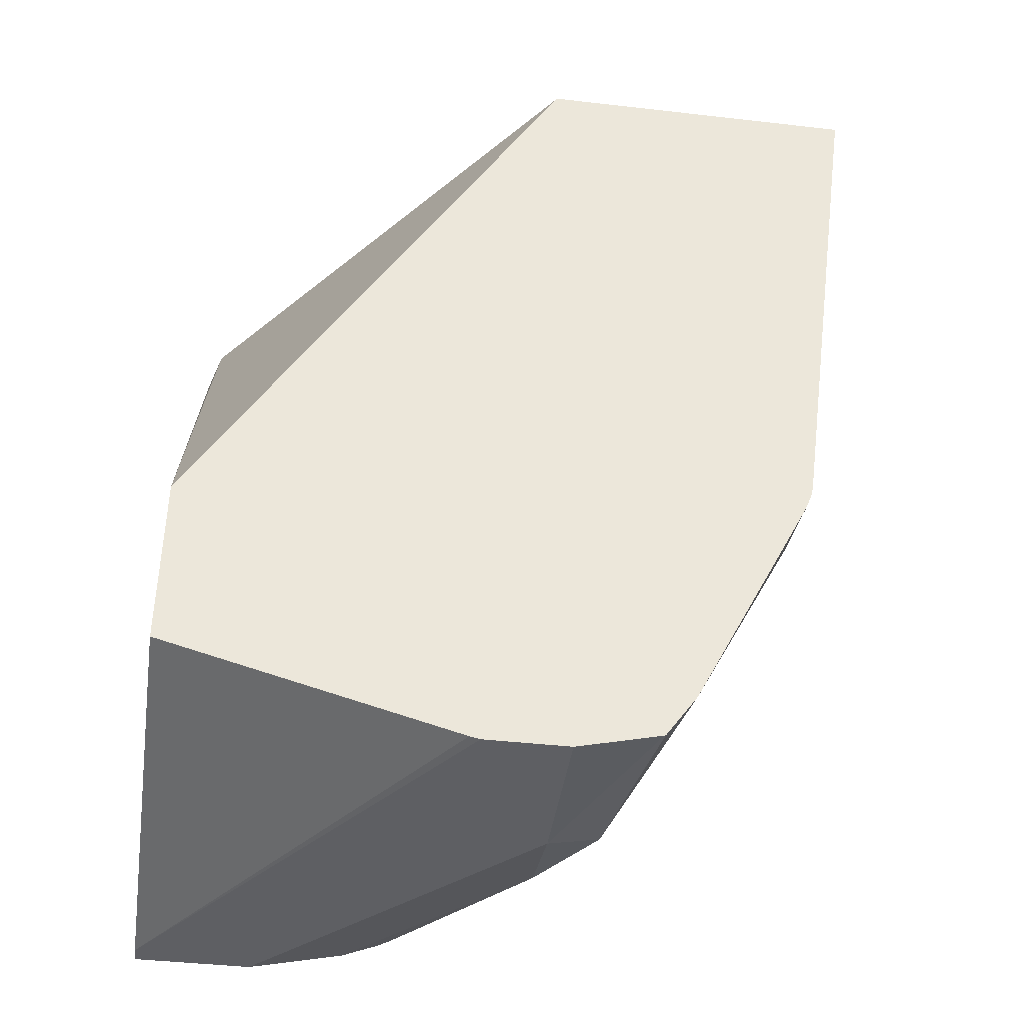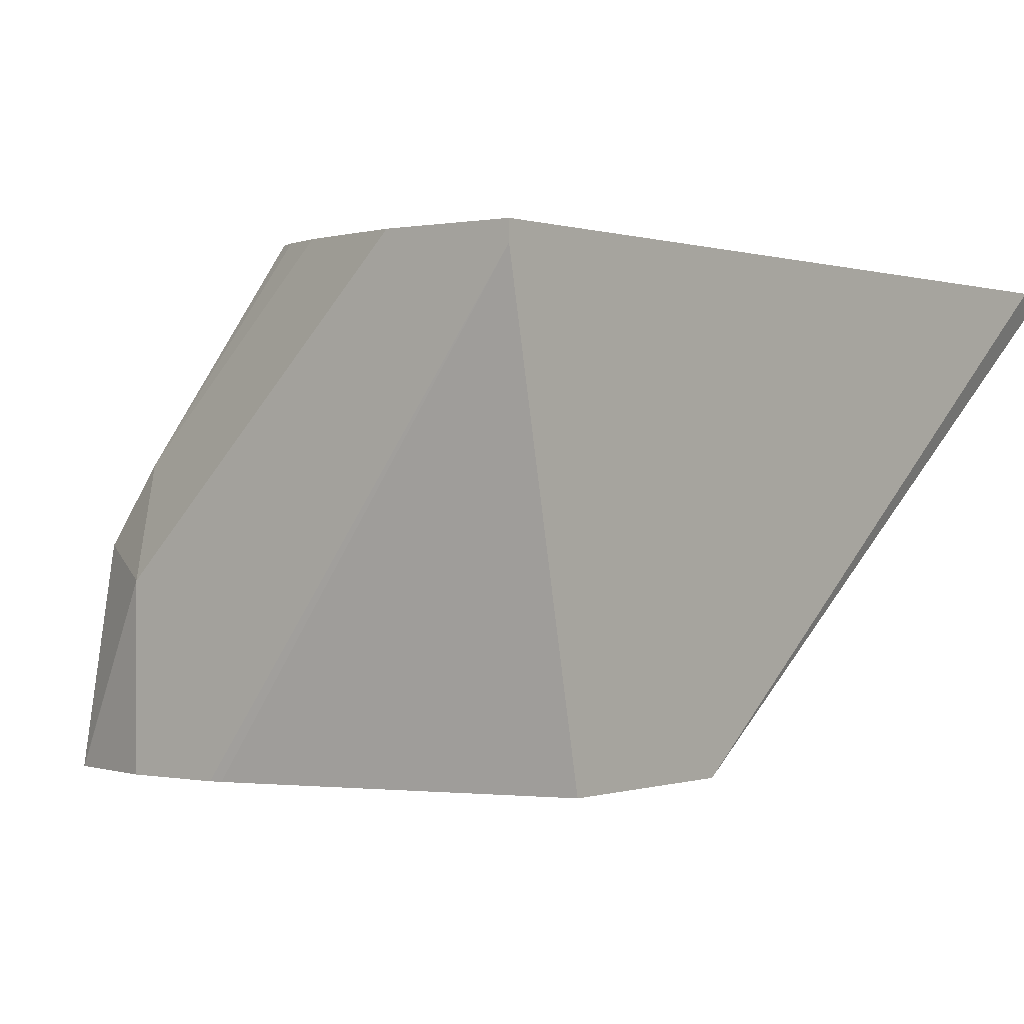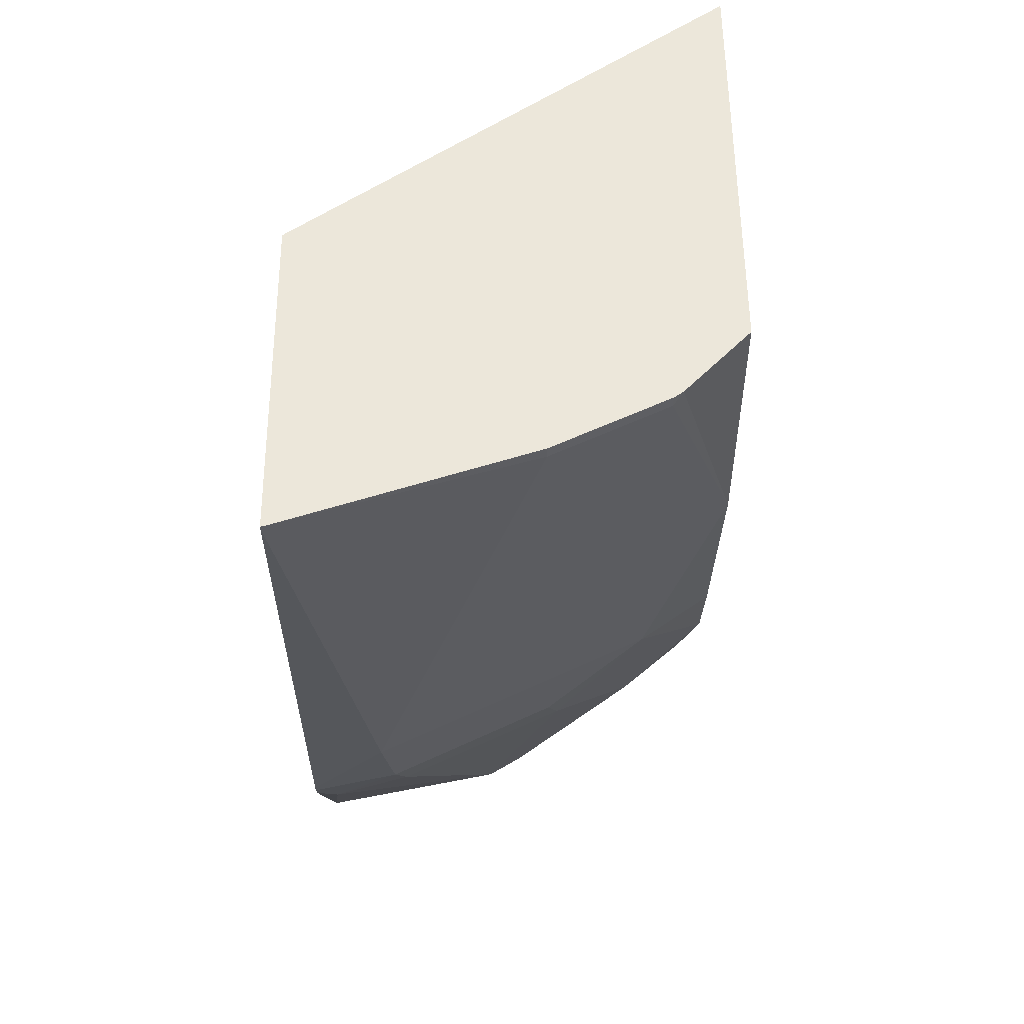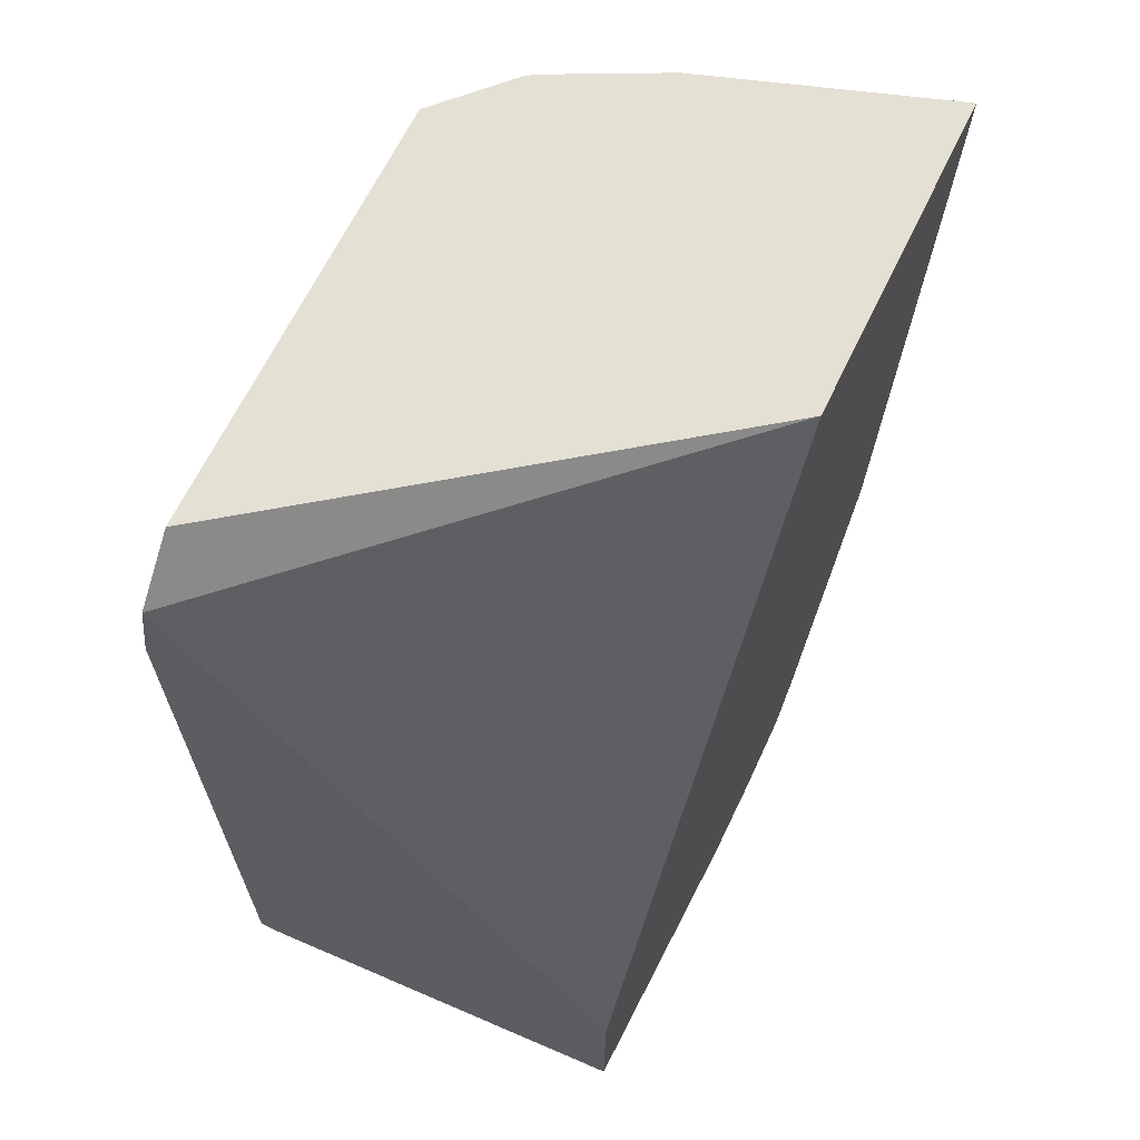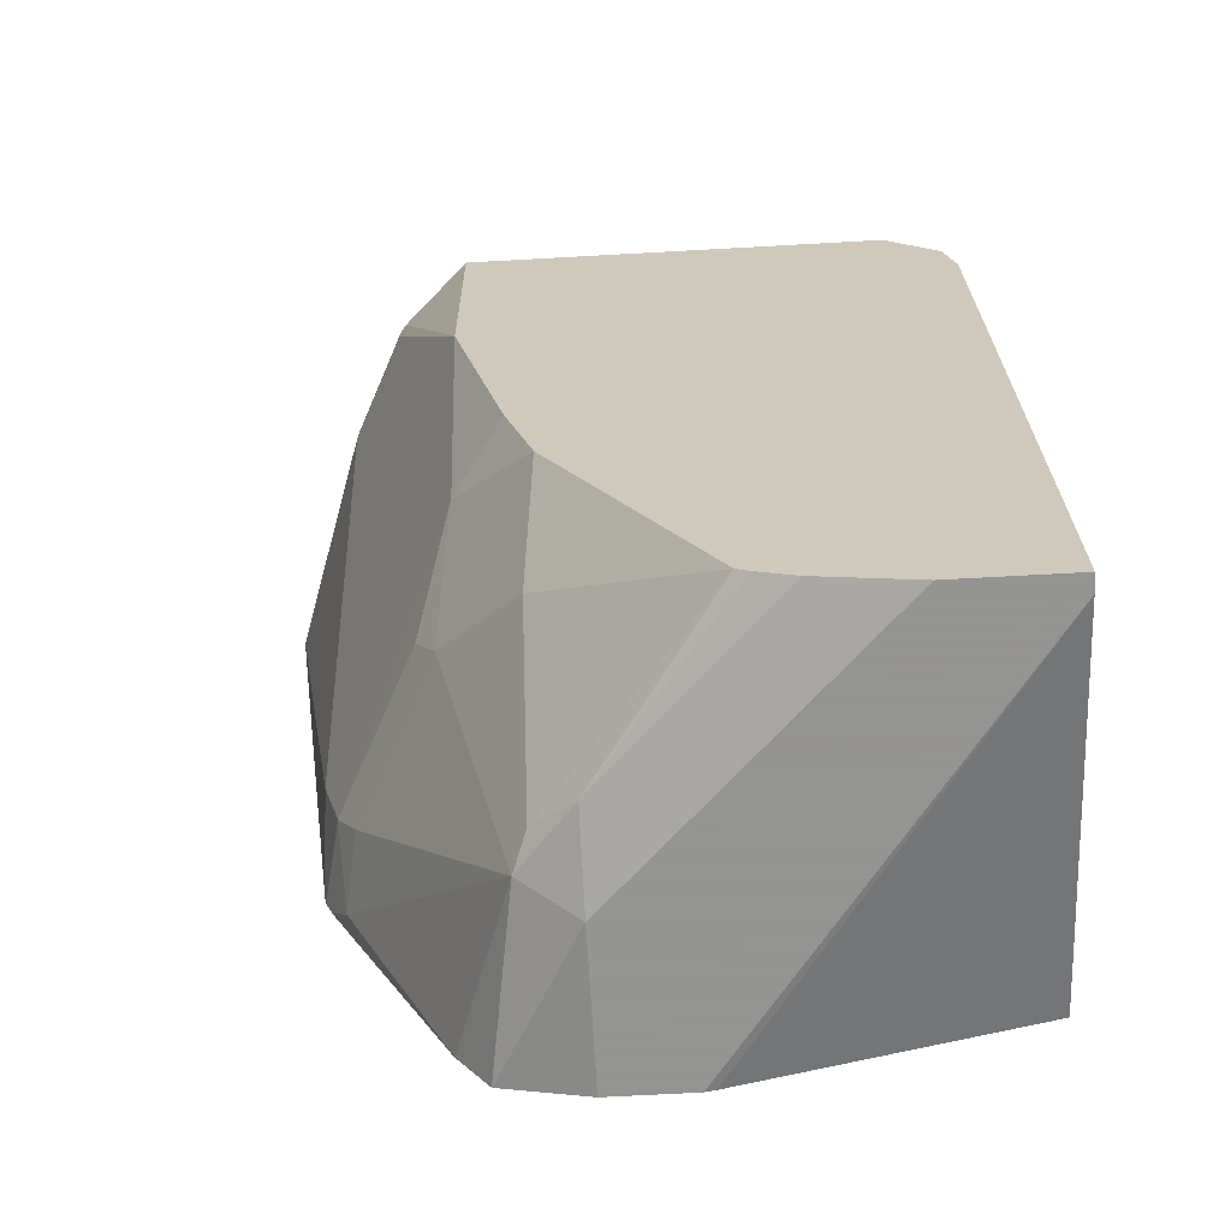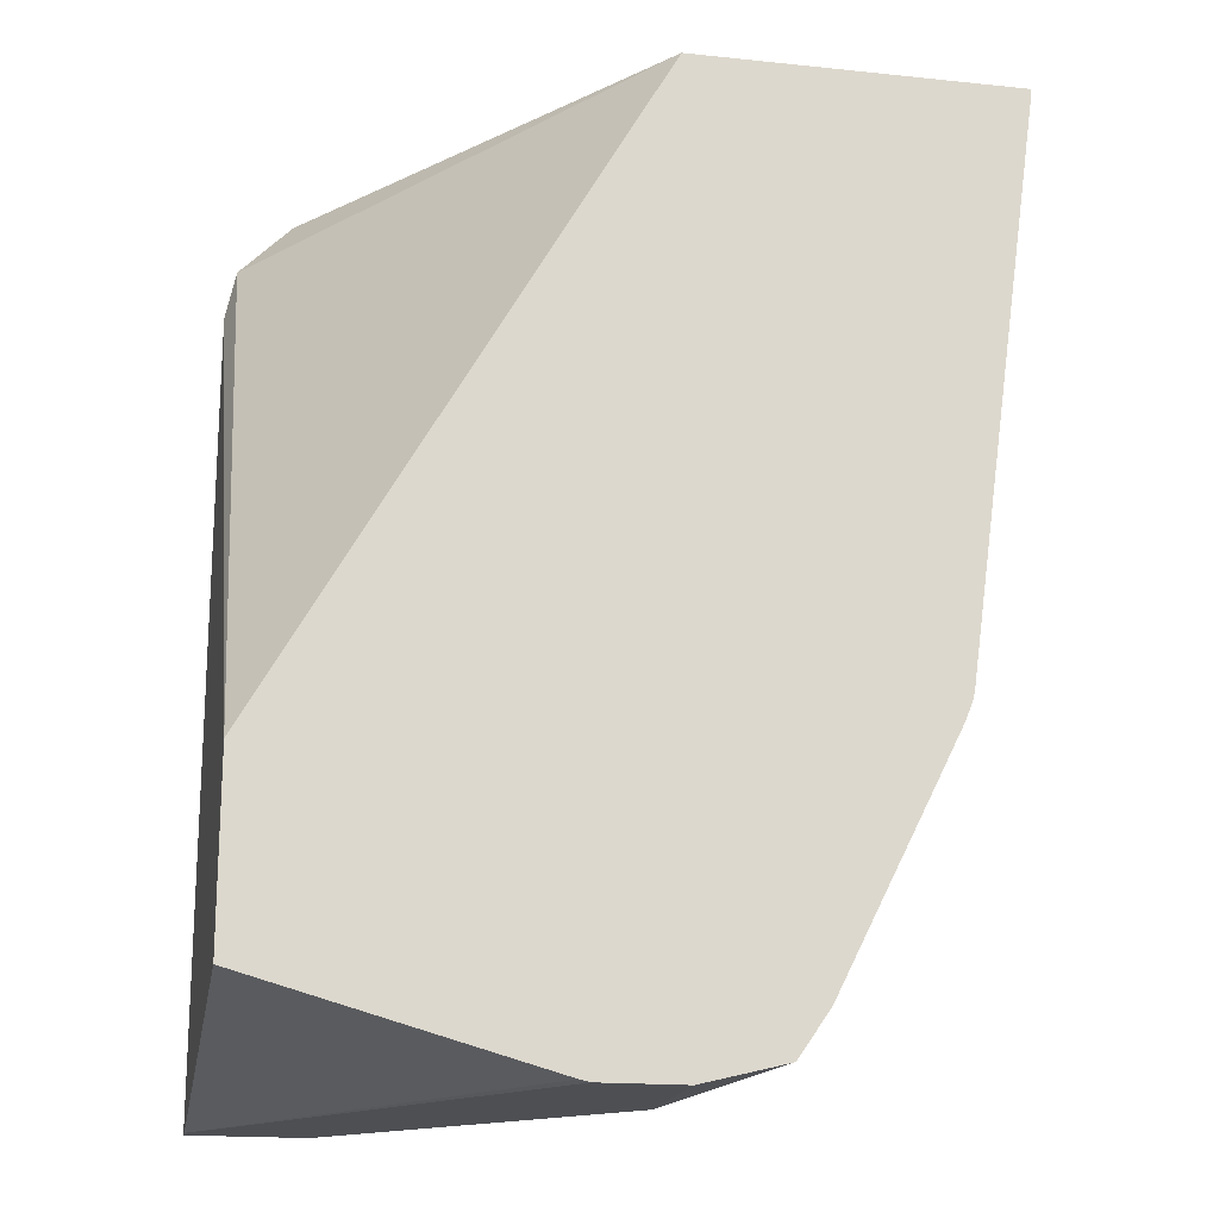
<metadata>
{"format":"obj","ext":"obj","renderer":"f3d","projection":"perspective","resolution":1024,"background":"white","views":[{"elev":-41.7,"azim":172.1,"up":"+Y"},{"elev":0.1,"azim":37.8,"up":"+Z"},{"elev":53.5,"azim":-90.4,"up":"+Y"},{"elev":66.0,"azim":115.8,"up":"+Y"},{"elev":-66.9,"azim":3.2,"up":"+Y"},{"elev":-18.0,"azim":168.6,"up":"+Y"}]}
</metadata>
<code>
v -0.4065 -0.3729 0.2854
v -0.4062 -0.3717 0.2868
v -0.4065 -0.3717 0.2854
v -0.3759 -0.5918 0.2854
v -0.3759 -0.5639 0.3133
v -0.3759 -0.47 0.3446
v -0.3759 -0.376 0.3759
v -0.3759 -0.3717 0.3759
v -0.2812 -0.3717 0.2854
v -0.3752 -0.5952 0.2854
v -0.3681 -0.5952 0.3172
v -0.3655 -0.5639 0.3342
v -0.3655 -0.376 0.3968
v -0.3237 -0.5639 0.4177
v -0.3745 -0.3717 0.3788
v -0.1628 -0.3717 0.4452
v -0.142 -0.3926 0.4452
v -0.1379 -0.6208 0.2854
v -0.3725 -0.6021 0.2854
v -0.3655 -0.6161 0.2924
v -0.3603 -0.6109 0.3211
v -0.3289 -0.6109 0.3838
v -0.3368 -0.5952 0.3799
v -0.355 -0.376 0.4177
v -0.3655 -0.3717 0.3968
v -0.3256 -0.47 0.4452
v -0.2976 -0.6422 0.4151
v -0.2935 -0.5985 0.4452
v -0.3044 -0.5618 0.4452
v -0.305 -0.559 0.4452
v -0.3267 -0.3717 0.4452
v -0.1379 -0.4123 0.4452
v -0.1379 -0.6892 0.2854
v -0.362 -0.6231 0.2854
v -0.3257 -0.6952 0.2854
v -0.3028 -0.7101 0.3551
v -0.2976 -0.7049 0.3681
v -0.3525 -0.3717 0.4211
v -0.355 -0.3717 0.4177
v -0.2924 -0.6892 0.3864
v -0.235 -0.7049 0.4452
v -0.1379 -0.7205 0.4452
v -0.1379 -0.7205 0.4386
v -0.2468 -0.7197 0.2854
v -0.3139 -0.7124 0.2854
v -0.3137 -0.7127 0.2854
v -0.282 -0.7205 0.3446
v -0.282 -0.7127 0.3799
v -0.2299 -0.7074 0.4452
v -0.1814 -0.7205 0.4452
v -0.2506 -0.7205 0.2854
v -0.3133 -0.7128 0.2854
v -0.282 -0.7205 0.2854
v -0.188 -0.7191 0.4452
v -0.2506 -0.7127 0.4112
v -0.2166 -0.7127 0.4452
f 24 38 39
f 18 42 43
f 18 43 33
f 19 34 20
f 20 34 35
f 22 36 37
f 20 36 21
f 21 36 22
f 18 32 42
f 22 37 27
f 20 35 36
f 17 32 18
f 16 56 54
f 16 42 32
f 16 50 42
f 16 54 50
f 16 49 56
f 16 41 49
f 14 30 26
f 16 28 41
f 16 29 28
f 16 30 29
f 16 26 30
f 16 31 26
f 16 32 17
f 24 26 38
f 47 50 54
f 27 37 40
f 14 29 30
f 54 56 55
f 49 55 56
f 48 55 49
f 48 54 55
f 47 54 48
f 47 52 53
f 46 52 47
f 43 51 44
f 42 51 43
f 42 53 51
f 26 31 38
f 42 47 53
f 41 48 49
f 37 41 40
f 37 48 41
f 36 48 37
f 36 47 48
f 36 46 47
f 36 45 46
f 35 45 36
f 33 43 44
f 27 41 28
f 27 40 41
f 42 50 47
f 14 28 29
f 5 12 6
f 14 22 27
f 2 39 38
f 2 15 25
f 2 8 15
f 2 7 8
f 2 6 7
f 2 5 6
f 1 5 2
f 1 4 5
f 1 10 4
f 1 19 10
f 1 34 19
f 2 38 31
f 1 35 34
f 1 46 45
f 1 52 46
f 1 53 52
f 1 51 53
f 1 44 51
f 1 33 44
f 1 18 33
f 1 9 18
f 1 3 9
f 1 2 3
f 14 27 28
f 1 45 35
f 2 31 16
f 2 25 39
f 2 9 3
f 14 23 22
f 13 26 24
f 13 14 26
f 13 25 15
f 13 39 25
f 13 24 39
f 11 14 12
f 11 23 14
f 11 22 23
f 2 16 9
f 11 20 21
f 10 20 11
f 11 21 22
f 9 17 18
f 4 10 5
f 10 19 20
f 5 11 12
f 6 13 7
f 5 10 11
f 6 14 13
f 7 13 15
f 7 15 8
f 9 16 17
f 6 12 14

</code>
